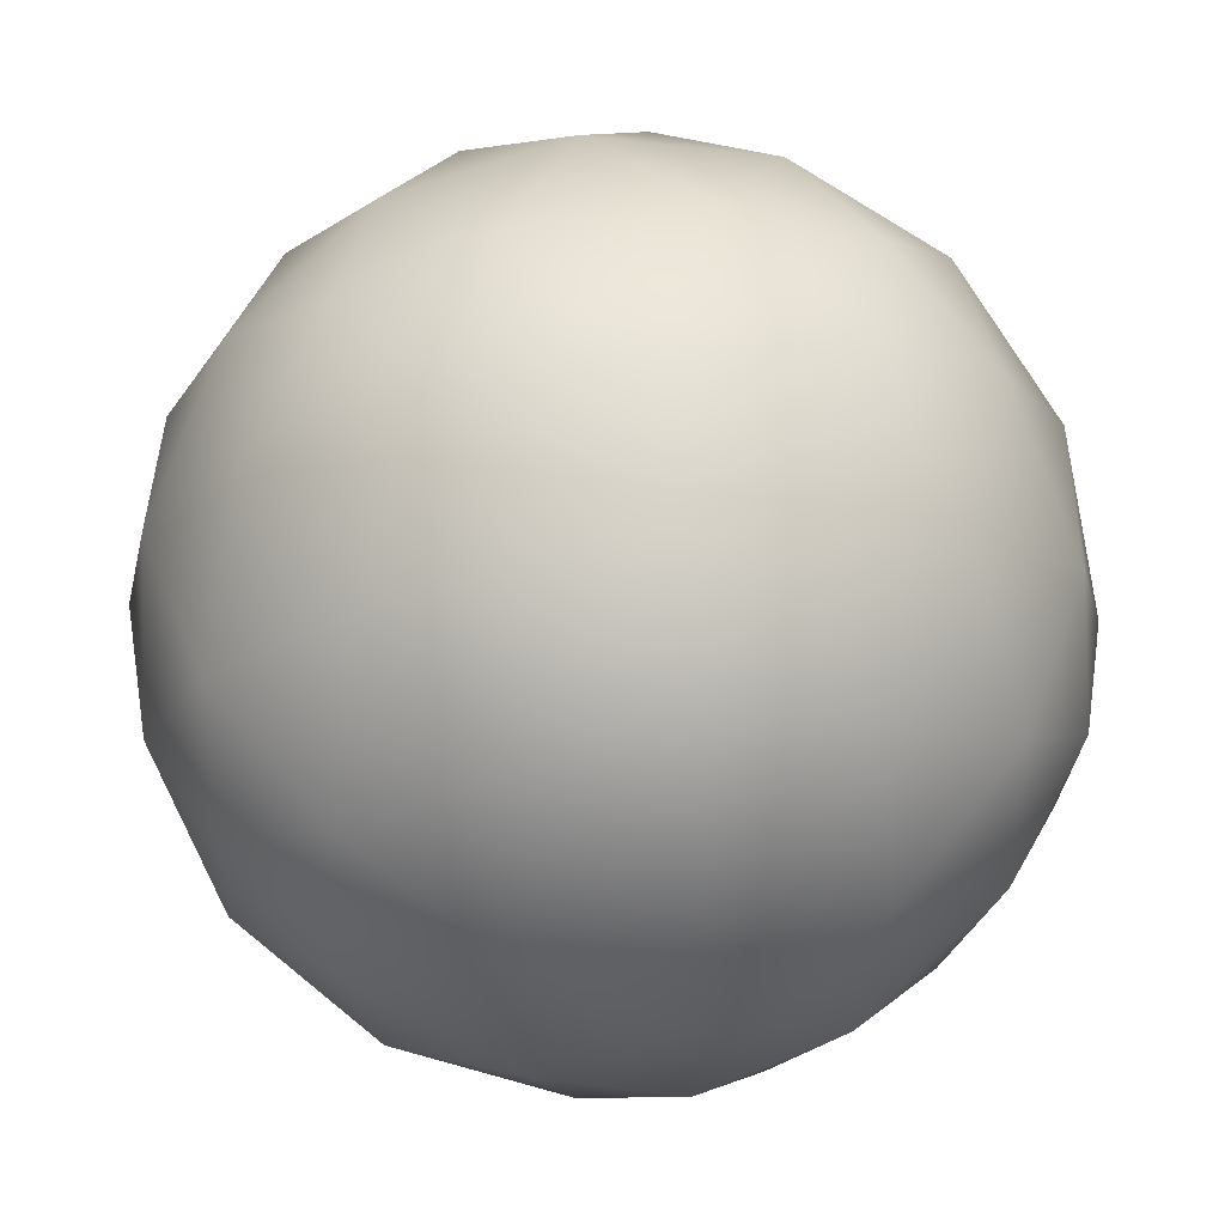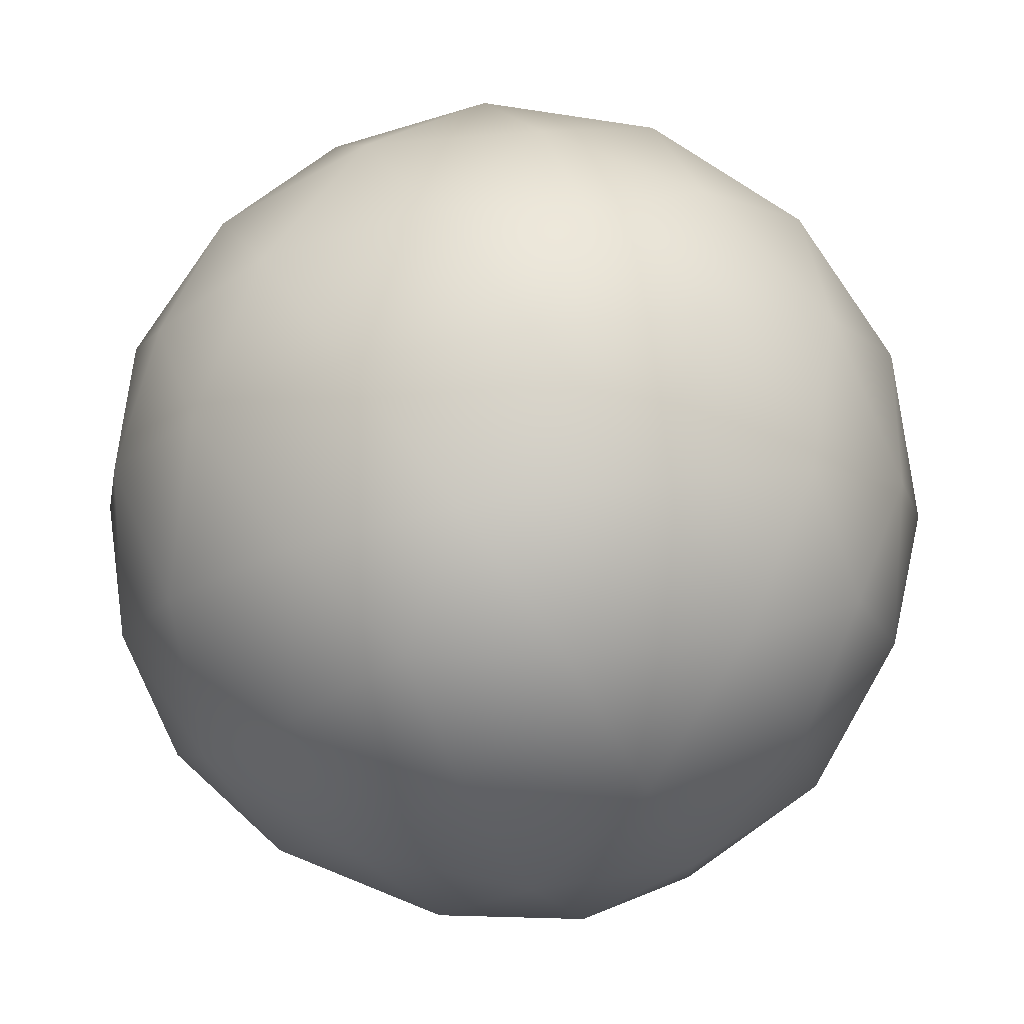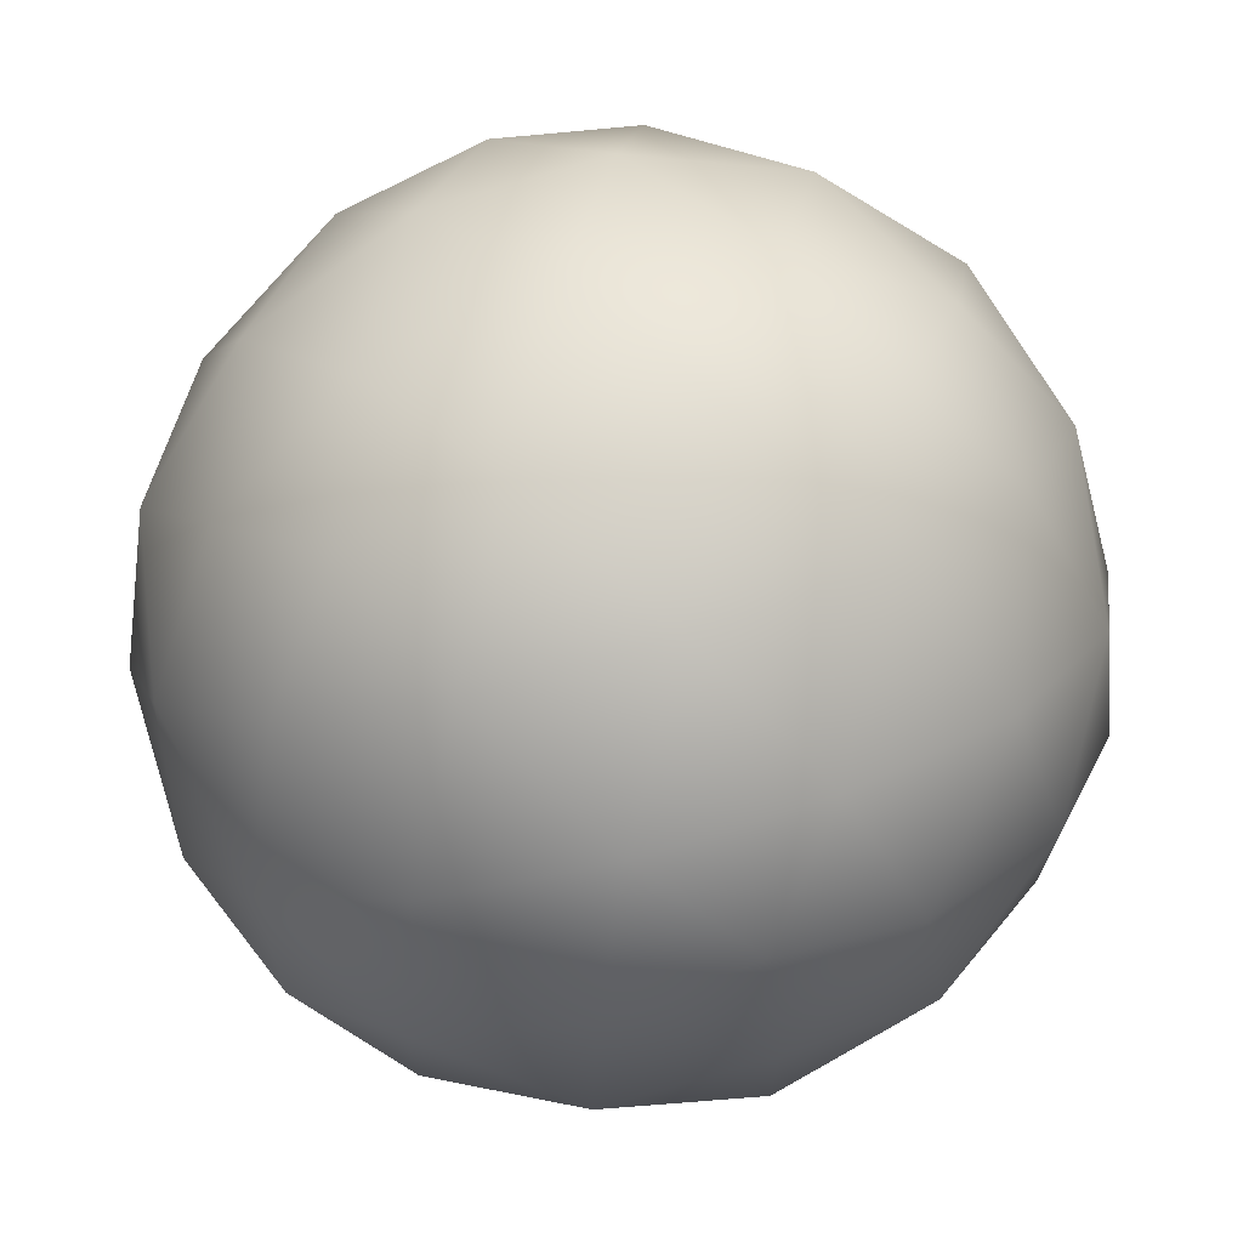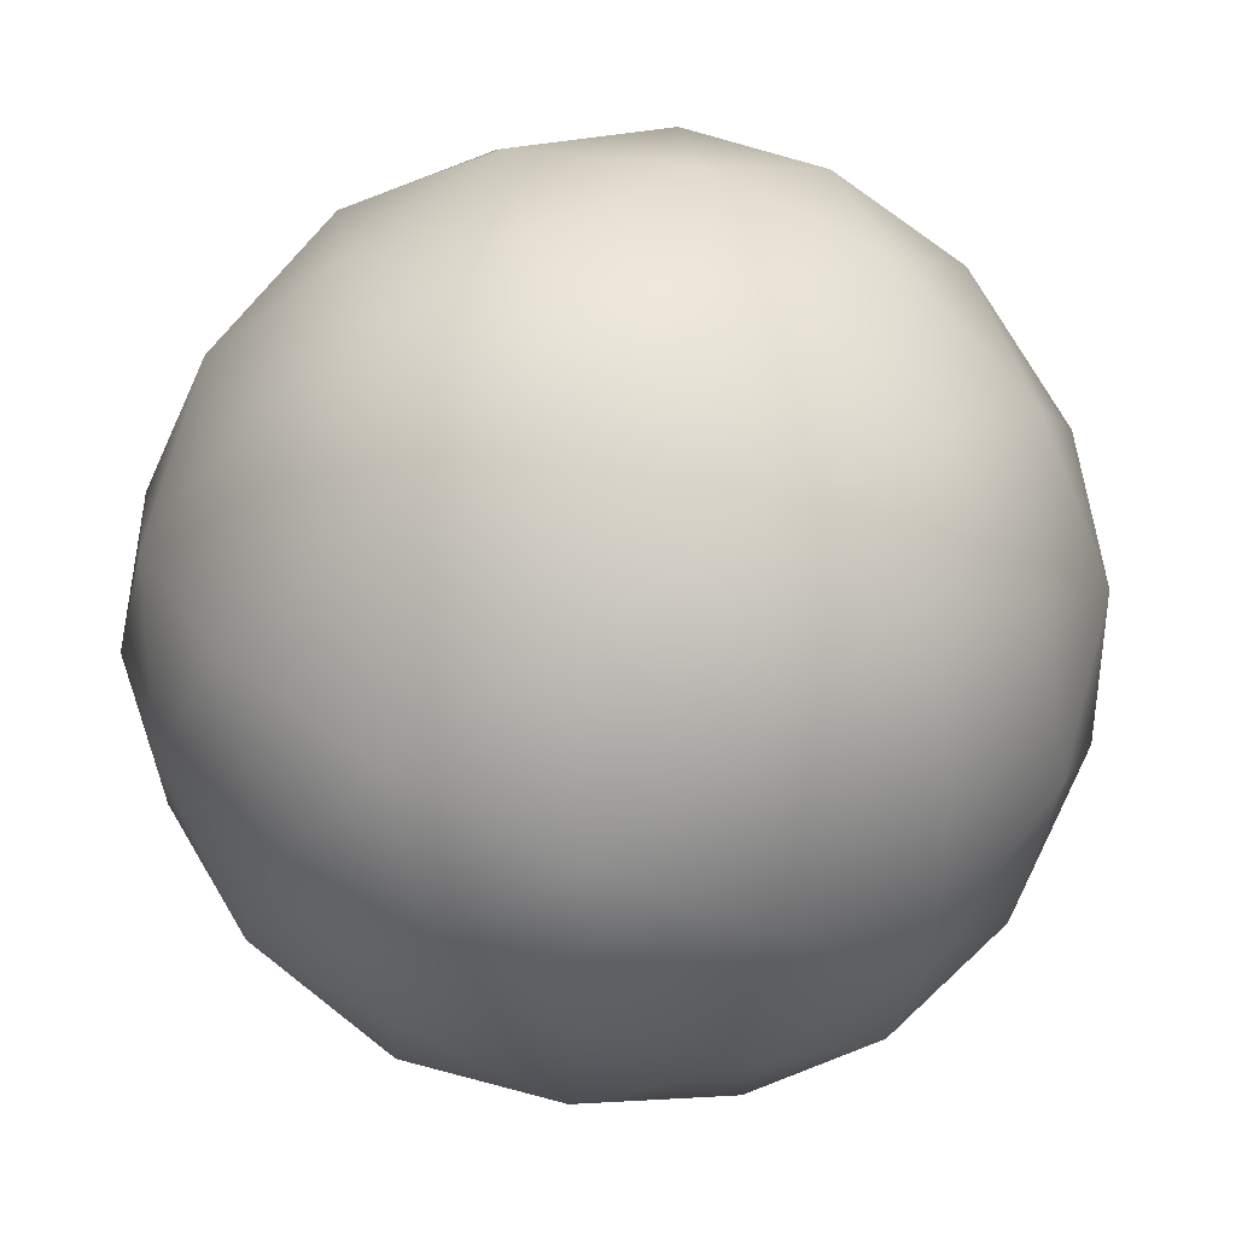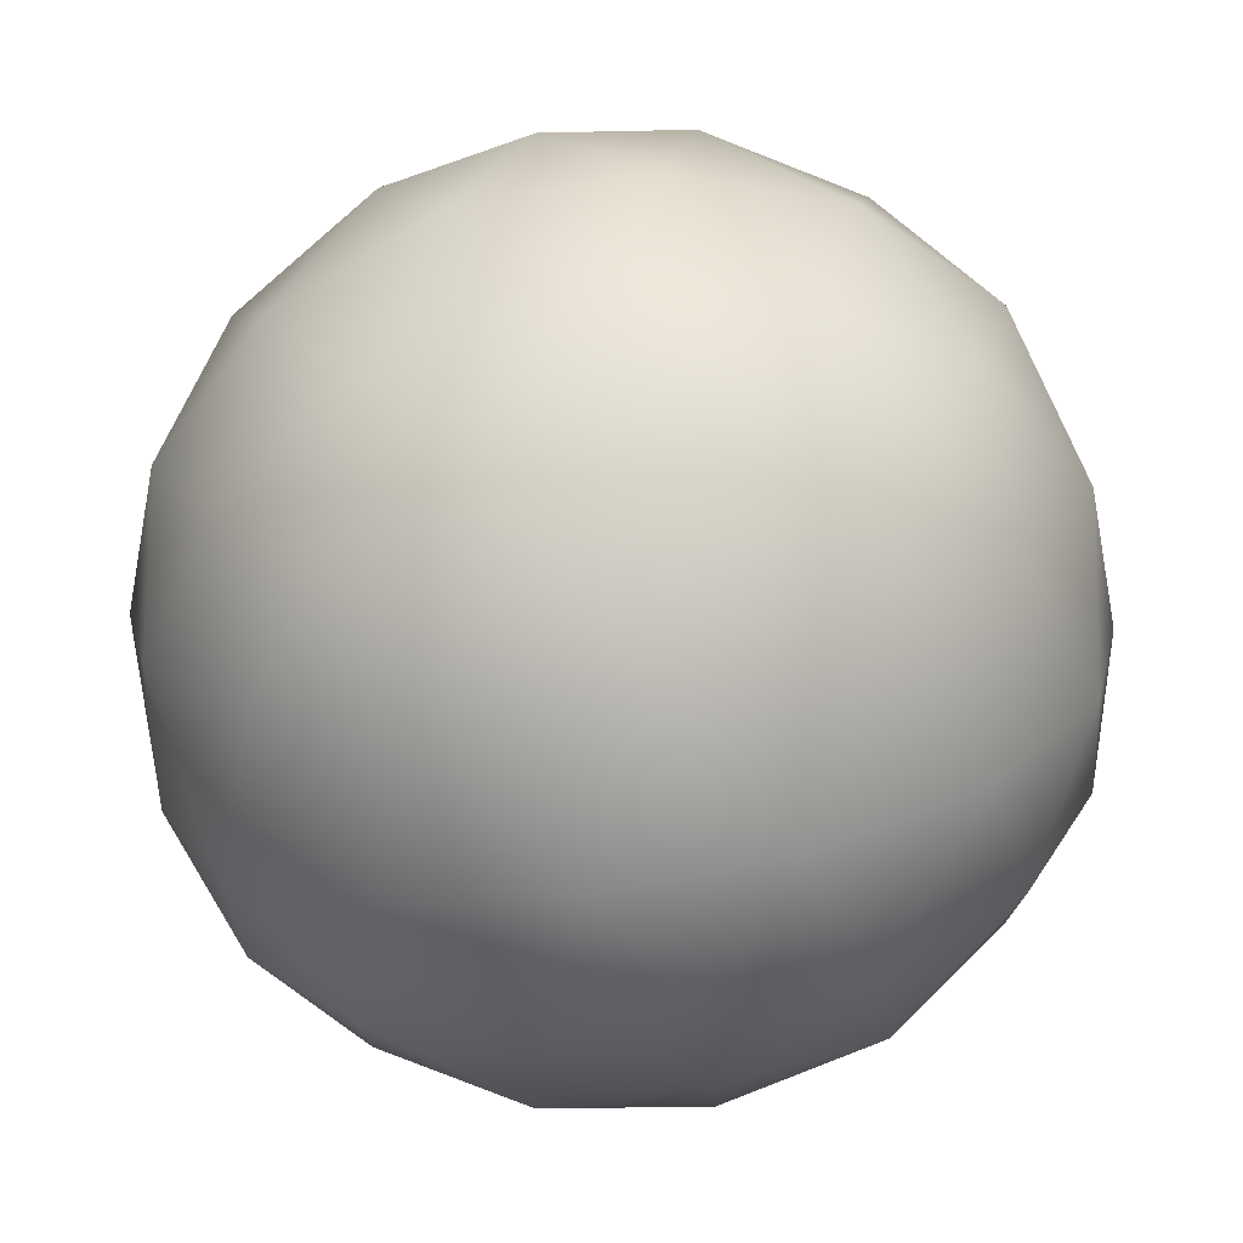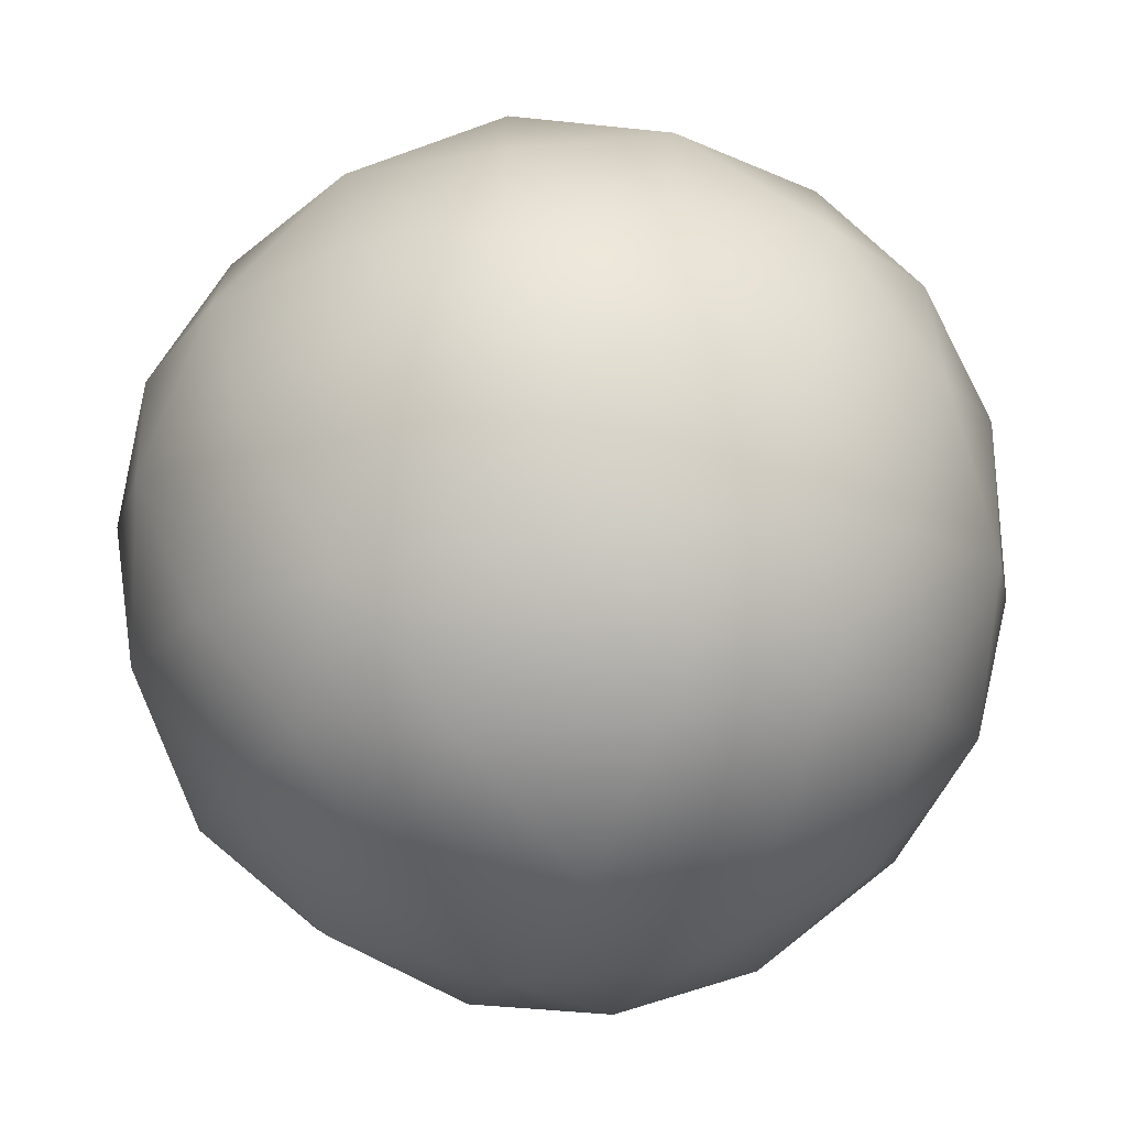
<metadata>
{"format":"obj","ext":"obj","renderer":"f3d","projection":"perspective","resolution":1024,"background":"white","views":[{"elev":41.2,"azim":169.5,"up":"+Y"},{"elev":18.1,"azim":-108.7,"up":"+Y"},{"elev":71.4,"azim":162.3,"up":"+Y"},{"elev":37.7,"azim":-38.2,"up":"+Y"},{"elev":75.9,"azim":78.9,"up":"+Z"},{"elev":-71.8,"azim":97.2,"up":"+Z"}]}
</metadata>
<code>
g default
v 568.3 0 -351.2
v 568.3 -0 351.2
v -568.3 -0 351.2
v -568.3 0 -351.2
v 0 -351.2 568.3
v 0 351.2 568.3
v 0 351.2 -568.3
v 0 -351.2 -568.3
v -351.2 -568.3 2e-05
v 351.2 -568.3 2e-05
v 351.2 568.3 2e-05
v -351.2 568.3 2e-05
v 137.6 647.7 1.9e-05
v -137.6 647.7 2.2e-05
v -137.6 -647.7 1.9e-05
v 137.6 -647.7 2.2e-05
v -131.4 -481.5 -435.1
v -268.9 -566.5 -212.5
v -268.9 566.5 -212.5
v -131.4 481.5 -435.1
v -435.1 131.4 -481.5
v -212.5 268.9 -566.5
v -212.5 -268.9 -566.5
v -435.1 -131.4 -481.5
v -131.4 481.5 435.1
v -268.9 566.5 212.5
v -268.9 -566.5 212.5
v -131.4 -481.5 435.1
v -435.1 -131.4 481.5
v -212.5 -268.9 566.5
v -212.5 268.9 566.5
v -435.1 131.4 481.5
v -481.5 435.1 -131.4
v -566.5 212.5 -268.9
v -566.5 212.5 268.9
v -481.5 435.1 131.4
v -647.7 0.000198 137.6
v -647.7 -0.000194 -137.6
v -481.5 -435.1 131.4
v -566.5 -212.5 268.9
v -566.5 -212.5 -268.9
v -481.5 -435.1 -131.4
v 268.9 566.5 212.5
v 131.4 481.5 435.1
v 131.4 -481.5 435.1
v 268.9 -566.5 212.5
v 0 137.6 647.7
v 4.4e-05 -137.6 647.7
v 435.1 131.4 481.5
v 212.5 268.9 566.5
v 212.5 -268.9 566.5
v 435.1 -131.4 481.5
v 268.9 -566.5 -212.5
v 131.4 -481.5 -435.1
v 131.4 481.5 -435.1
v 268.9 566.5 -212.5
v 212.5 268.9 -566.5
v 435.1 131.4 -481.5
v 0 -137.6 -647.7
v 1e-06 137.6 -647.7
v 435.1 -131.4 -481.5
v 212.5 -268.9 -566.5
v 481.5 435.1 131.4
v 566.5 212.5 268.9
v 566.5 212.5 -268.9
v 481.5 435.1 -131.4
v 647.7 1.3e-05 -137.6
v 647.7 -0 137.6
v 481.5 -435.1 -131.4
v 566.5 -212.5 -268.9
v 566.5 -212.5 268.9
v 481.5 -435.1 131.4
v -0.000559 -617.1 -235.7
v -0.000262 617.1 -235.7
v -0.000565 617.1 235.7
v 0.000562 -617.1 235.7
v -381.4 -381.4 -381.4
v -381.4 381.4 -381.4
v -235.7 -0.000121 -617.1
v -381.4 381.4 381.4
v -381.4 -381.4 381.4
v -235.7 0.000138 617.1
v -617.1 235.7 0.000148
v -617.1 -235.7 -0.000122
v 381.4 381.4 381.4
v 381.4 -381.4 381.4
v 235.7 -1.9e-05 617.1
v 381.4 -381.4 -381.4
v 381.4 381.4 -381.4
v 235.7 -6.4e-05 -617.1
v 617.1 235.7 4.5e-05
v 617.1 -235.7 2.9e-05
g pSolid1
f 2 71 68
f 1 65 67
f 1 61 58
f 1 58 65
f 1 70 61
f 5 51 48
f 10 72 46
f 2 64 49
f 4 41 38
f 3 35 37
f 5 48 30
f 3 40 29
f 6 25 31
f 7 60 22
f 4 34 21
f 4 24 41
f 5 28 45
f 6 44 25
f 7 20 55
f 8 54 17
f 18 15 9
f 16 53 10
f 16 73 53
f 15 73 16
f 18 73 15
f 17 73 18
f 73 54 53
f 17 54 73
f 56 13 11
f 14 19 12
f 14 74 19
f 13 74 14
f 56 74 13
f 55 74 56
f 74 20 19
f 55 20 74
f 26 14 12
f 13 43 11
f 13 75 43
f 14 75 13
f 26 75 14
f 25 75 26
f 75 44 43
f 25 44 75
f 46 16 10
f 15 27 9
f 15 76 27
f 16 76 15
f 46 76 16
f 45 76 46
f 76 28 27
f 45 28 76
f 42 18 9
f 17 23 8
f 17 77 23
f 18 77 17
f 42 77 18
f 41 77 42
f 77 24 23
f 41 24 77
f 22 20 7
f 19 33 12
f 19 78 33
f 20 78 19
f 22 78 20
f 21 78 22
f 78 34 33
f 21 34 78
f 21 24 4
f 23 59 8
f 23 79 59
f 24 79 23
f 21 79 24
f 22 79 21
f 79 60 59
f 22 60 79
f 32 35 3
f 36 26 12
f 36 80 26
f 35 80 36
f 32 80 35
f 31 80 32
f 80 25 26
f 31 25 80
f 30 28 5
f 27 39 9
f 27 81 39
f 28 81 27
f 30 81 28
f 29 81 30
f 81 40 39
f 29 40 81
f 29 32 3
f 31 47 6
f 31 82 47
f 32 82 31
f 29 82 32
f 30 82 29
f 82 48 47
f 30 48 82
f 38 34 4
f 33 36 12
f 33 83 36
f 34 83 33
f 38 83 34
f 37 83 38
f 83 35 36
f 37 35 83
f 37 40 3
f 39 42 9
f 39 84 42
f 40 84 39
f 37 84 40
f 38 84 37
f 84 41 42
f 38 41 84
f 50 44 6
f 43 63 11
f 43 85 63
f 44 85 43
f 50 85 44
f 49 85 50
f 85 64 63
f 49 64 85
f 45 51 5
f 52 71 2
f 52 86 71
f 51 86 52
f 45 86 51
f 46 86 45
f 86 72 71
f 46 72 86
f 47 50 6
f 49 52 2
f 49 87 52
f 50 87 49
f 47 87 50
f 48 87 47
f 87 51 52
f 48 51 87
f 62 54 8
f 53 69 10
f 53 88 69
f 54 88 53
f 62 88 54
f 61 88 62
f 88 70 69
f 61 70 88
f 66 56 11
f 55 57 7
f 55 89 57
f 56 89 55
f 66 89 56
f 65 89 66
f 89 58 57
f 65 58 89
f 57 60 7
f 59 62 8
f 59 90 62
f 60 90 59
f 57 90 60
f 58 90 57
f 90 61 62
f 58 61 90
f 68 64 2
f 63 66 11
f 63 91 66
f 64 91 63
f 68 91 64
f 67 91 68
f 91 65 66
f 67 65 91
f 67 70 1
f 69 72 10
f 69 92 72
f 70 92 69
f 67 92 70
f 68 92 67
f 92 71 72
f 68 71 92

</code>
